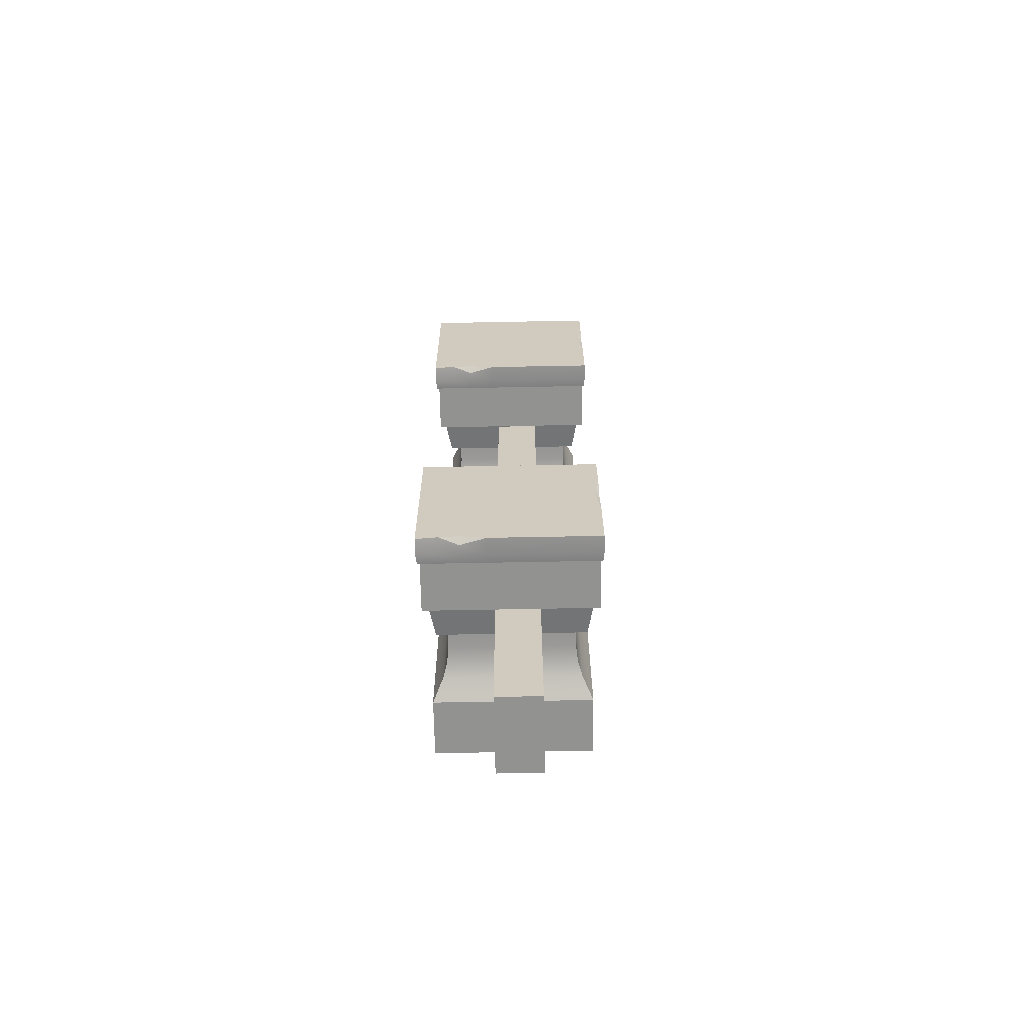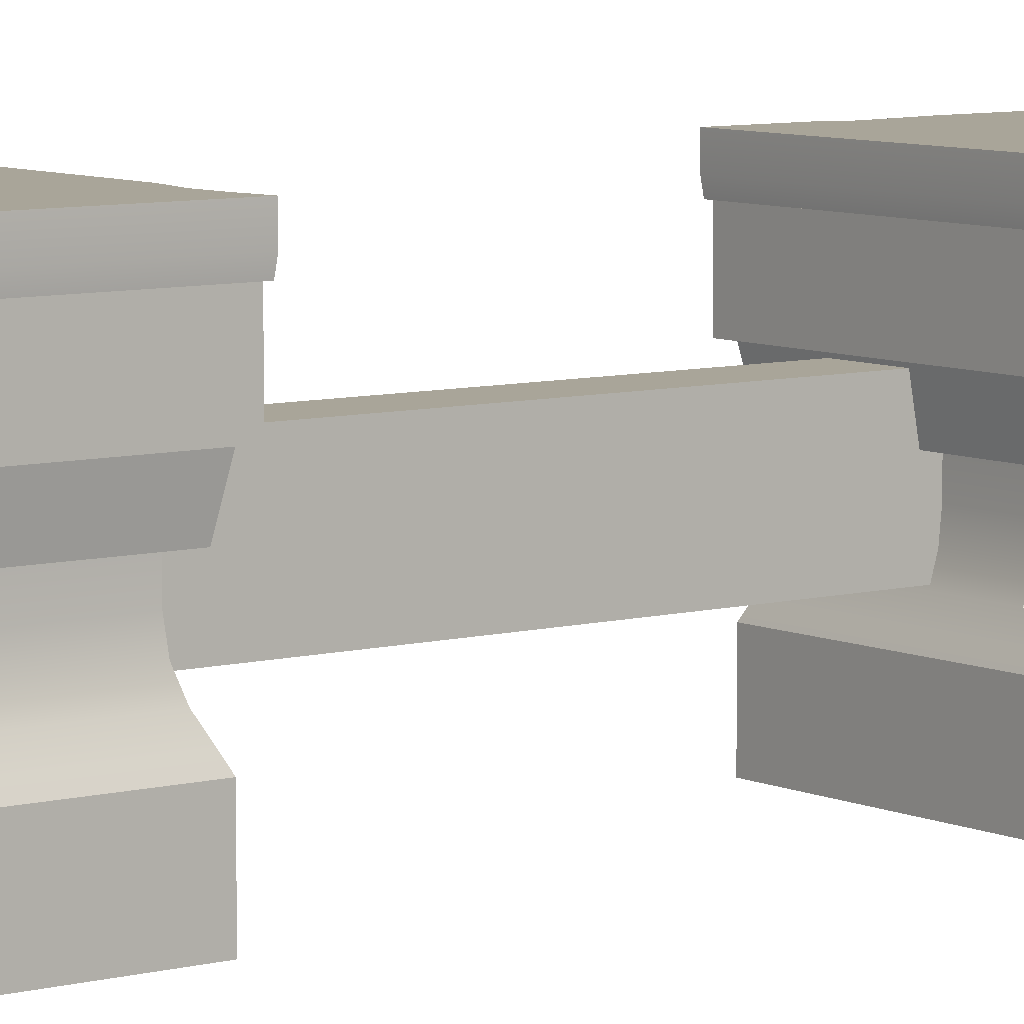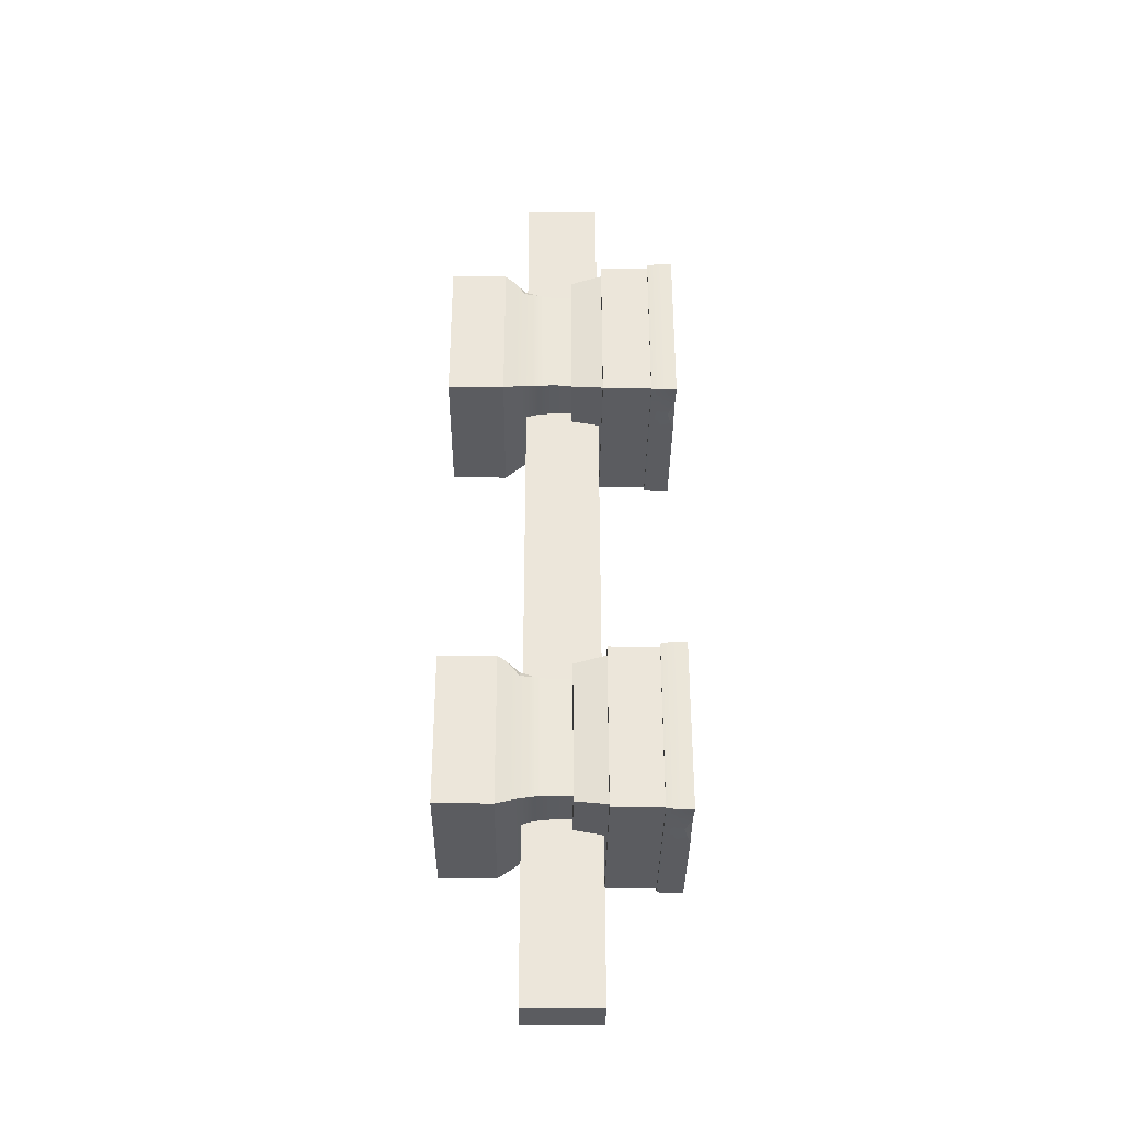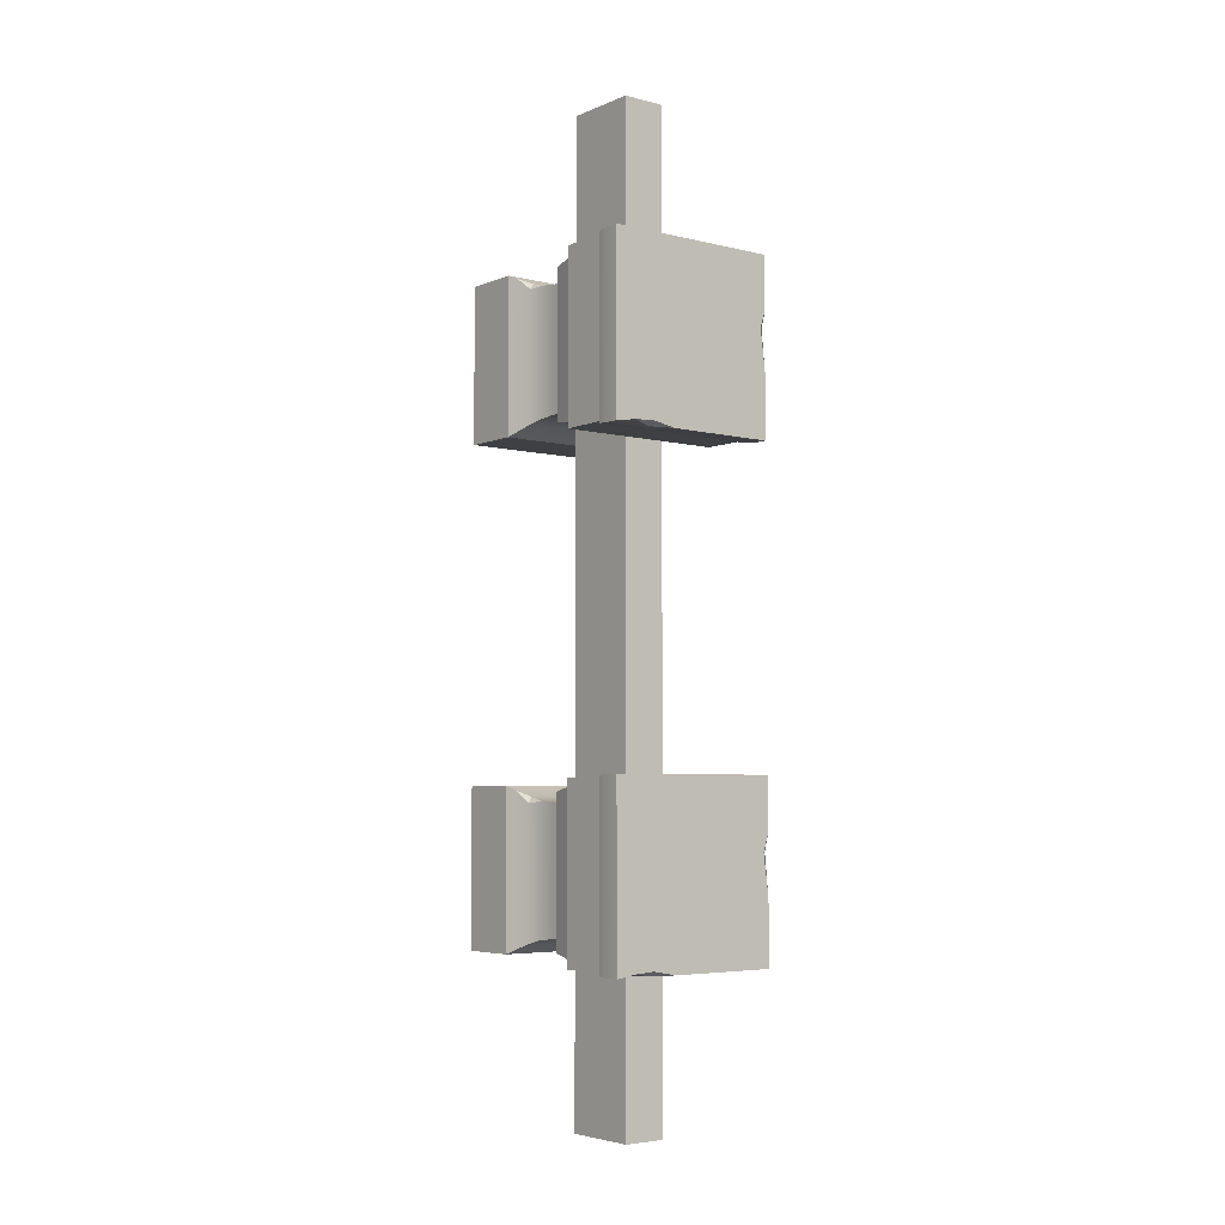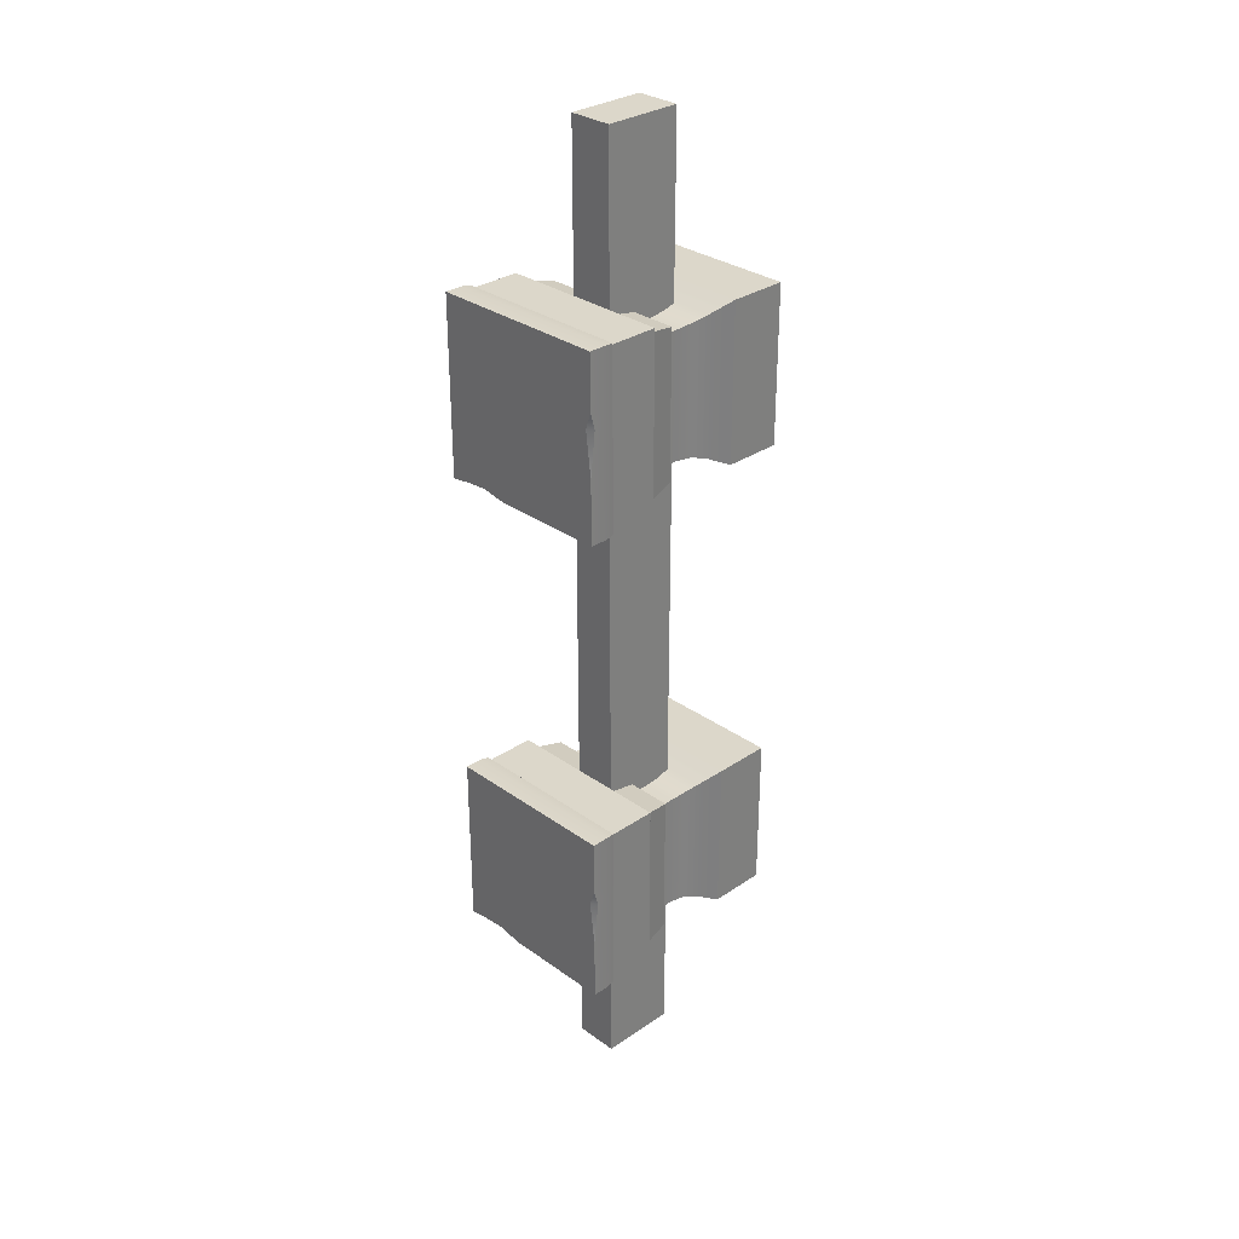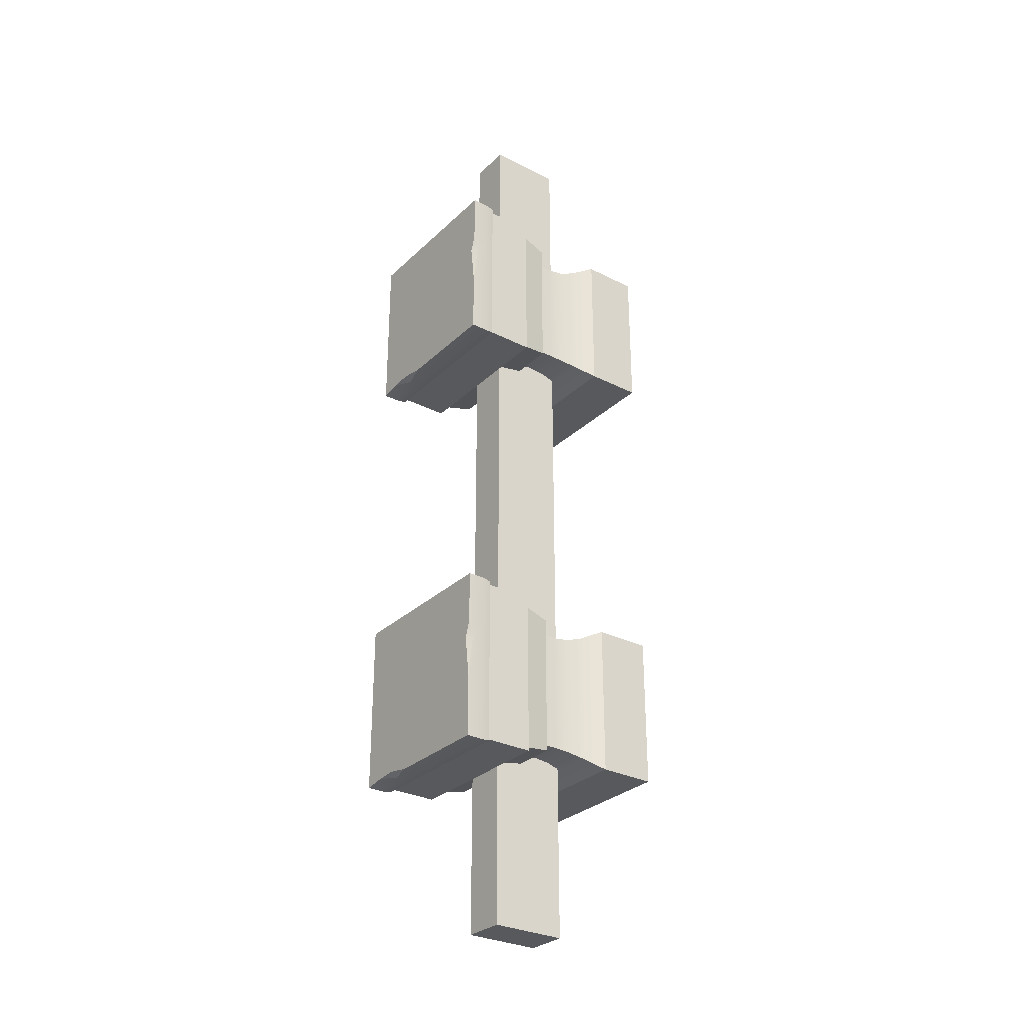
<metadata>
{"format":"obj","ext":"obj","renderer":"f3d","projection":"perspective","resolution":1024,"background":"white","views":[{"elev":-66.3,"azim":-178.9,"up":"+Z"},{"elev":7.4,"azim":52.6,"up":"+Y"},{"elev":-34.7,"azim":89.5,"up":"+Z"},{"elev":-4.9,"azim":142.0,"up":"+Z"},{"elev":30.7,"azim":-134.3,"up":"+Z"},{"elev":-29.9,"azim":-126.6,"up":"+Z"}]}
</metadata>
<code>
o Rail_Straight_Cylinder.046
v -0.1472 -0.002502 0.6651
v -0.1472 -0.002502 0.3437
v 0.1741 -0.002502 0.3437
v 0.1741 -0.002502 0.6651
v -0.1472 0.1155 0.6651
v -0.1472 0.1155 0.3437
v 0.1741 0.1155 0.3437
v 0.1741 0.1155 0.6651
v -0.1142 0.2705 0.632
v -0.1142 0.2705 0.3768
v 0.1411 0.2705 0.3768
v 0.1411 0.2705 0.632
v -0.1385 0.134 0.6564
v -0.1142 0.222 0.632
v -0.1263 0.1594 0.6442
v -0.1174 0.1894 0.6353
v -0.1142 0.222 0.3768
v -0.1385 0.134 0.3524
v -0.1174 0.1894 0.3735
v -0.1263 0.1594 0.3646
v 0.1411 0.222 0.3768
v 0.1655 0.134 0.3524
v 0.1444 0.1894 0.3735
v 0.1533 0.1594 0.3646
v 0.1411 0.222 0.632
v 0.1655 0.134 0.6564
v 0.1444 0.1894 0.6353
v 0.1533 0.1594 0.6322
v -0.1609 0.4754 0.6788
v -0.1609 0.4754 0.33
v 0.1879 0.4754 0.6788
v 0.1879 0.4754 0.33
v -0.1609 0.3289 0.6788
v -0.1609 0.3289 0.33
v 0.1879 0.3289 0.33
v 0.1879 0.3289 0.6788
v -0.1678 0.4508 0.6857
v -0.1678 0.4508 0.3231
v 0.1948 0.4508 0.6857
v 0.1948 0.4508 0.3231
v -0.1678 0.4858 0.3231
v -0.1678 0.4858 0.6857
v 0.1948 0.4858 0.3231
v 0.1948 0.4858 0.6857
v -0.1658 0.4322 0.3251
v -0.1658 0.4322 0.6836
v 0.1927 0.4322 0.3251
v 0.1927 0.4322 0.6836
v 0.1769 0.3383 0.6678
v 0.1769 0.3383 0.3409
v -0.15 0.3383 0.3409
v -0.15 0.3383 0.6678
v -0.1362 0.2626 0.6541
v 0.1632 0.2626 0.6541
v -0.1362 0.2626 0.3547
v 0.1632 0.2626 0.3547
v 0.1505 0.4508 0.3231
v 0.1505 0.4508 0.6857
v 0.1505 0.4858 0.3298
v 0.1505 0.4858 0.6857
v 0.1489 0.4322 0.3251
v 0.1489 0.4322 0.6836
v 0.11 0.4508 0.3231
v 0.1104 0.4858 0.3325
v 0.1089 0.4322 0.3251
v 0.1257 0.4508 0.6857
v 0.1257 0.4858 0.6857
v 0.1245 0.4322 0.6836
v 0.05675 0.4508 0.3231
v 0.05675 0.4858 0.3231
v 0.05626 0.4322 0.3251
v 0.06948 0.4508 0.6857
v 0.06948 0.4858 0.6857
v 0.06885 0.4322 0.6836
v 0.11 0.4715 0.3231
v -0.1678 0.4508 0.5414
v 0.1948 0.4508 0.5414
v -0.1678 0.4759 0.5414
v 0.1948 0.4858 0.5414
v -0.1658 0.4322 0.541
v 0.1927 0.4322 0.541
v 0.1489 0.4322 0.541
v 0.1505 0.4858 0.5441
v 0.1196 0.4858 0.5452
v 0.1183 0.4322 0.541
v 0.06384 0.4322 0.541
v 0.06441 0.4858 0.5414
v 0.1948 0.4508 0.4948
v 0.1948 0.4858 0.4948
v 0.1927 0.4322 0.4949
v 0.1505 0.4858 0.4984
v 0.1177 0.4858 0.4998
v 0.06278 0.4858 0.4948
v -0.1678 0.4508 0.4948
v -0.1678 0.4858 0.4517
v -0.1658 0.4322 0.4949
v 0.1489 0.4322 0.4949
v 0.1163 0.4322 0.4949
v 0.06222 0.4322 0.4949
v -0.1678 0.4508 0.5756
v -0.1678 0.4858 0.5756
v -0.1658 0.4322 0.5748
v 0.1489 0.4322 0.5748
v 0.1198 0.4322 0.5748
v 0.06503 0.4322 0.5748
v 0.1948 0.4508 0.5756
v 0.1948 0.4858 0.5756
v 0.1927 0.4322 0.5748
v 0.1505 0.4858 0.5777
v 0.1211 0.4858 0.5785
v 0.06562 0.4858 0.5756
v -0.1563 0.4858 0.5414
v 0.1459 0.1594 0.6442
v -0.04462 0.1636 1
v -0.04462 0.3226 1
v -0.04462 0.1636 -1
v -0.04462 0.3226 -1
v 0.04462 0.1636 1
v 0.04462 0.3226 1
v 0.04462 0.1636 -1
v 0.04462 0.3226 -1
v -0.1472 -0.002502 -0.335
v -0.1472 -0.002502 -0.6563
v 0.1741 -0.002502 -0.6563
v 0.1741 -0.002502 -0.335
v -0.1472 0.1155 -0.335
v -0.1472 0.1155 -0.6563
v 0.1741 0.1155 -0.6563
v 0.1741 0.1155 -0.335
v -0.1142 0.2705 -0.368
v -0.1142 0.2705 -0.6232
v 0.1411 0.2705 -0.6232
v 0.1411 0.2705 -0.368
v -0.1385 0.134 -0.3436
v -0.1142 0.222 -0.368
v -0.1263 0.1594 -0.3558
v -0.1174 0.1894 -0.3647
v -0.1142 0.222 -0.6232
v -0.1385 0.134 -0.6476
v -0.1174 0.1894 -0.6265
v -0.1263 0.1594 -0.6354
v 0.1411 0.222 -0.6232
v 0.1655 0.134 -0.6476
v 0.1444 0.1894 -0.6265
v 0.1533 0.1594 -0.6354
v 0.1411 0.222 -0.368
v 0.1655 0.134 -0.3436
v 0.1444 0.1894 -0.3647
v 0.1533 0.1594 -0.3678
v -0.1609 0.4754 -0.3212
v -0.1609 0.4754 -0.67
v 0.1879 0.4754 -0.3212
v 0.1879 0.4754 -0.67
v -0.1609 0.3289 -0.3212
v -0.1609 0.3289 -0.67
v 0.1879 0.3289 -0.67
v 0.1879 0.3289 -0.3212
v -0.1678 0.4508 -0.3143
v -0.1678 0.4508 -0.6769
v 0.1948 0.4508 -0.3143
v 0.1948 0.4508 -0.6769
v -0.1678 0.4858 -0.6769
v -0.1678 0.4858 -0.3143
v 0.1948 0.4858 -0.6769
v 0.1948 0.4858 -0.3143
v -0.1658 0.4322 -0.6749
v -0.1658 0.4322 -0.3164
v 0.1927 0.4322 -0.6749
v 0.1927 0.4322 -0.3164
v 0.1769 0.3383 -0.3322
v 0.1769 0.3383 -0.6591
v -0.15 0.3383 -0.6591
v -0.15 0.3383 -0.3322
v -0.1362 0.2626 -0.3459
v 0.1632 0.2626 -0.3459
v -0.1362 0.2626 -0.6453
v 0.1632 0.2626 -0.6453
v 0.1505 0.4508 -0.6769
v 0.1505 0.4508 -0.3143
v 0.1505 0.4858 -0.6702
v 0.1505 0.4858 -0.3143
v 0.1489 0.4322 -0.6749
v 0.1489 0.4322 -0.3164
v 0.11 0.4508 -0.6769
v 0.1104 0.4858 -0.6675
v 0.1089 0.4322 -0.6749
v 0.1257 0.4508 -0.3143
v 0.1257 0.4858 -0.3143
v 0.1245 0.4322 -0.3164
v 0.05675 0.4508 -0.6769
v 0.05675 0.4858 -0.6769
v 0.05626 0.4322 -0.6749
v 0.06948 0.4508 -0.3143
v 0.06948 0.4858 -0.3143
v 0.06885 0.4322 -0.3164
v 0.11 0.4715 -0.6769
v -0.1678 0.4508 -0.4586
v 0.1948 0.4508 -0.4586
v -0.1678 0.4759 -0.4586
v 0.1948 0.4858 -0.4586
v -0.1658 0.4322 -0.459
v 0.1927 0.4322 -0.459
v 0.1489 0.4322 -0.459
v 0.1505 0.4858 -0.4559
v 0.1196 0.4858 -0.4548
v 0.1183 0.4322 -0.459
v 0.06384 0.4322 -0.459
v 0.06441 0.4858 -0.4586
v 0.1948 0.4508 -0.5052
v 0.1948 0.4858 -0.5052
v 0.1927 0.4322 -0.5051
v 0.1505 0.4858 -0.5016
v 0.1177 0.4858 -0.5002
v 0.06278 0.4858 -0.5052
v -0.1678 0.4508 -0.5052
v -0.1678 0.4858 -0.5483
v -0.1658 0.4322 -0.5051
v 0.1489 0.4322 -0.5051
v 0.1163 0.4322 -0.5051
v 0.06222 0.4322 -0.5051
v -0.1678 0.4508 -0.4244
v -0.1678 0.4858 -0.4244
v -0.1658 0.4322 -0.4252
v 0.1489 0.4322 -0.4252
v 0.1198 0.4322 -0.4252
v 0.06503 0.4322 -0.4252
v 0.1948 0.4508 -0.4244
v 0.1948 0.4858 -0.4244
v 0.1927 0.4322 -0.4252
v 0.1505 0.4858 -0.4223
v 0.1211 0.4858 -0.4215
v 0.06562 0.4858 -0.4244
v -0.1563 0.4858 -0.4586
v 0.1459 0.1594 -0.3558
f 17 14 9 10
f 1 4 8 5
f 8 7 22 26
f 3 2 6 7
f 4 3 7 8
f 2 1 5 6
f 25 21 11 12
f 14 25 12 9
f 21 17 10 11
f 6 5 13 18
f 5 8 26 13
f 7 6 18 22
f 14 17 19 16
f 16 19 20 15
f 15 20 18 13
f 17 21 23 19
f 19 23 24 20
f 20 24 22 18
f 21 25 27 23
f 23 27 28 24
f 24 28 26 22
f 25 14 16 27
f 27 16 15 113
f 28 113 26
f 1 2 3 4
f 30 29 31 32
f 31 29 33 36
f 32 31 36 35
f 30 32 35 34
f 29 30 34 33
f 36 33 34 35
f 88 90 47 40
f 109 60 44 107
f 106 107 44 39
f 94 95 41 38
f 72 73 42 37
f 57 59 43 40
f 103 108 48 62
f 100 102 46 37
f 58 62 48 39
f 69 71 45 38
f 52 49 50 51
f 53 55 56 54
f 51 50 56 55
f 49 52 53 54
f 50 49 54 56
f 52 51 55 53
f 40 47 61 57
f 66 68 62 58
f 104 103 62 68
f 63 75 59 57
f 39 44 60 58
f 110 67 60 109
f 111 73 67 110
f 69 70 75 63
f 105 104 68 74
f 72 74 68 66
f 57 61 65 63
f 58 60 67 66
f 37 46 74 72
f 102 105 74 46
f 38 41 70 69
f 101 42 73 111
f 63 65 71 69
f 66 67 73 72
f 59 75 64
f 75 70 64
f 95 112 87 93
f 96 99 86 80
f 99 98 85 86
f 93 87 84 92
f 92 84 83 91
f 98 97 82 85
f 94 96 80 76
f 97 90 81 82
f 100 101 78 76
f 88 89 79 77
f 91 83 79 89
f 106 108 81 77
f 59 91 89 43
f 40 43 89 88
f 61 47 90 97
f 38 45 96 94
f 65 61 97 98
f 64 92 91 59
f 70 93 92 64
f 71 65 98 99
f 45 71 99 96
f 41 95 93 70
f 76 78 95 94
f 77 81 90 88
f 39 48 108 106
f 37 42 101 100
f 78 101 112
f 80 86 105 102
f 86 85 104 105
f 87 111 110 84
f 84 110 109 83
f 85 82 103 104
f 76 80 102 100
f 82 81 108 103
f 77 79 107 106
f 83 109 107 79
f 112 95 78
f 112 101 111 87
f 113 28 27
f 26 113 15 13
f 114 115 117 116
f 116 117 121 120
f 120 121 119 118
f 118 119 115 114
f 116 120 118 114
f 121 117 115 119
f 138 135 130 131
f 122 125 129 126
f 129 128 143 147
f 124 123 127 128
f 125 124 128 129
f 123 122 126 127
f 146 142 132 133
f 135 146 133 130
f 142 138 131 132
f 127 126 134 139
f 126 129 147 134
f 128 127 139 143
f 135 138 140 137
f 137 140 141 136
f 136 141 139 134
f 138 142 144 140
f 140 144 145 141
f 141 145 143 139
f 142 146 148 144
f 144 148 149 145
f 145 149 147 143
f 146 135 137 148
f 148 137 136 234
f 149 234 147
f 122 123 124 125
f 151 150 152 153
f 152 150 154 157
f 153 152 157 156
f 151 153 156 155
f 150 151 155 154
f 157 154 155 156
f 209 211 168 161
f 230 181 165 228
f 227 228 165 160
f 215 216 162 159
f 193 194 163 158
f 178 180 164 161
f 224 229 169 183
f 221 223 167 158
f 179 183 169 160
f 190 192 166 159
f 173 170 171 172
f 174 176 177 175
f 172 171 177 176
f 170 173 174 175
f 171 170 175 177
f 173 172 176 174
f 161 168 182 178
f 187 189 183 179
f 225 224 183 189
f 184 196 180 178
f 160 165 181 179
f 231 188 181 230
f 232 194 188 231
f 190 191 196 184
f 226 225 189 195
f 193 195 189 187
f 178 182 186 184
f 179 181 188 187
f 158 167 195 193
f 223 226 195 167
f 159 162 191 190
f 222 163 194 232
f 184 186 192 190
f 187 188 194 193
f 180 196 185
f 196 191 185
f 216 233 208 214
f 217 220 207 201
f 220 219 206 207
f 214 208 205 213
f 213 205 204 212
f 219 218 203 206
f 215 217 201 197
f 218 211 202 203
f 221 222 199 197
f 209 210 200 198
f 212 204 200 210
f 227 229 202 198
f 180 212 210 164
f 161 164 210 209
f 182 168 211 218
f 159 166 217 215
f 186 182 218 219
f 185 213 212 180
f 191 214 213 185
f 192 186 219 220
f 166 192 220 217
f 162 216 214 191
f 197 199 216 215
f 198 202 211 209
f 160 169 229 227
f 158 163 222 221
f 199 222 233
f 201 207 226 223
f 207 206 225 226
f 208 232 231 205
f 205 231 230 204
f 206 203 224 225
f 197 201 223 221
f 203 202 229 224
f 198 200 228 227
f 204 230 228 200
f 233 216 199
f 233 222 232 208
f 234 149 148
f 147 234 136 134

</code>
